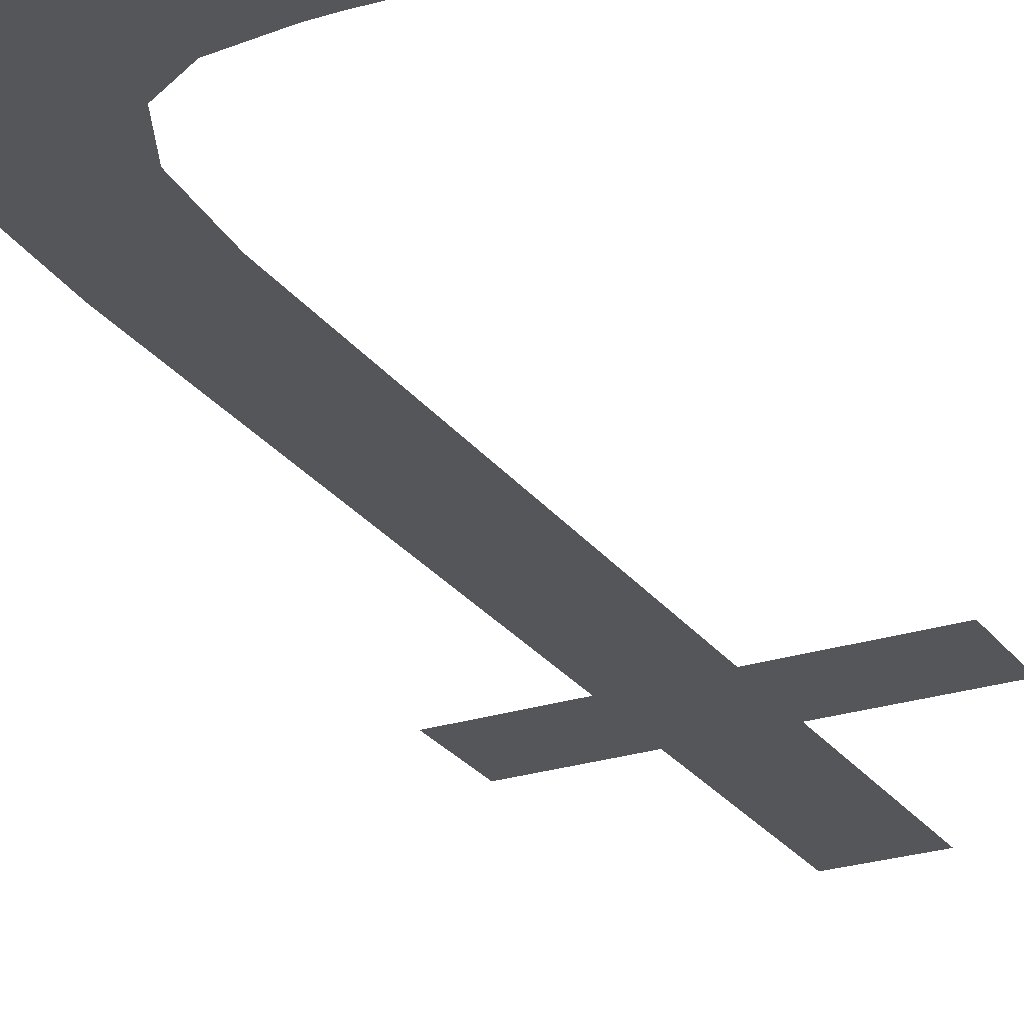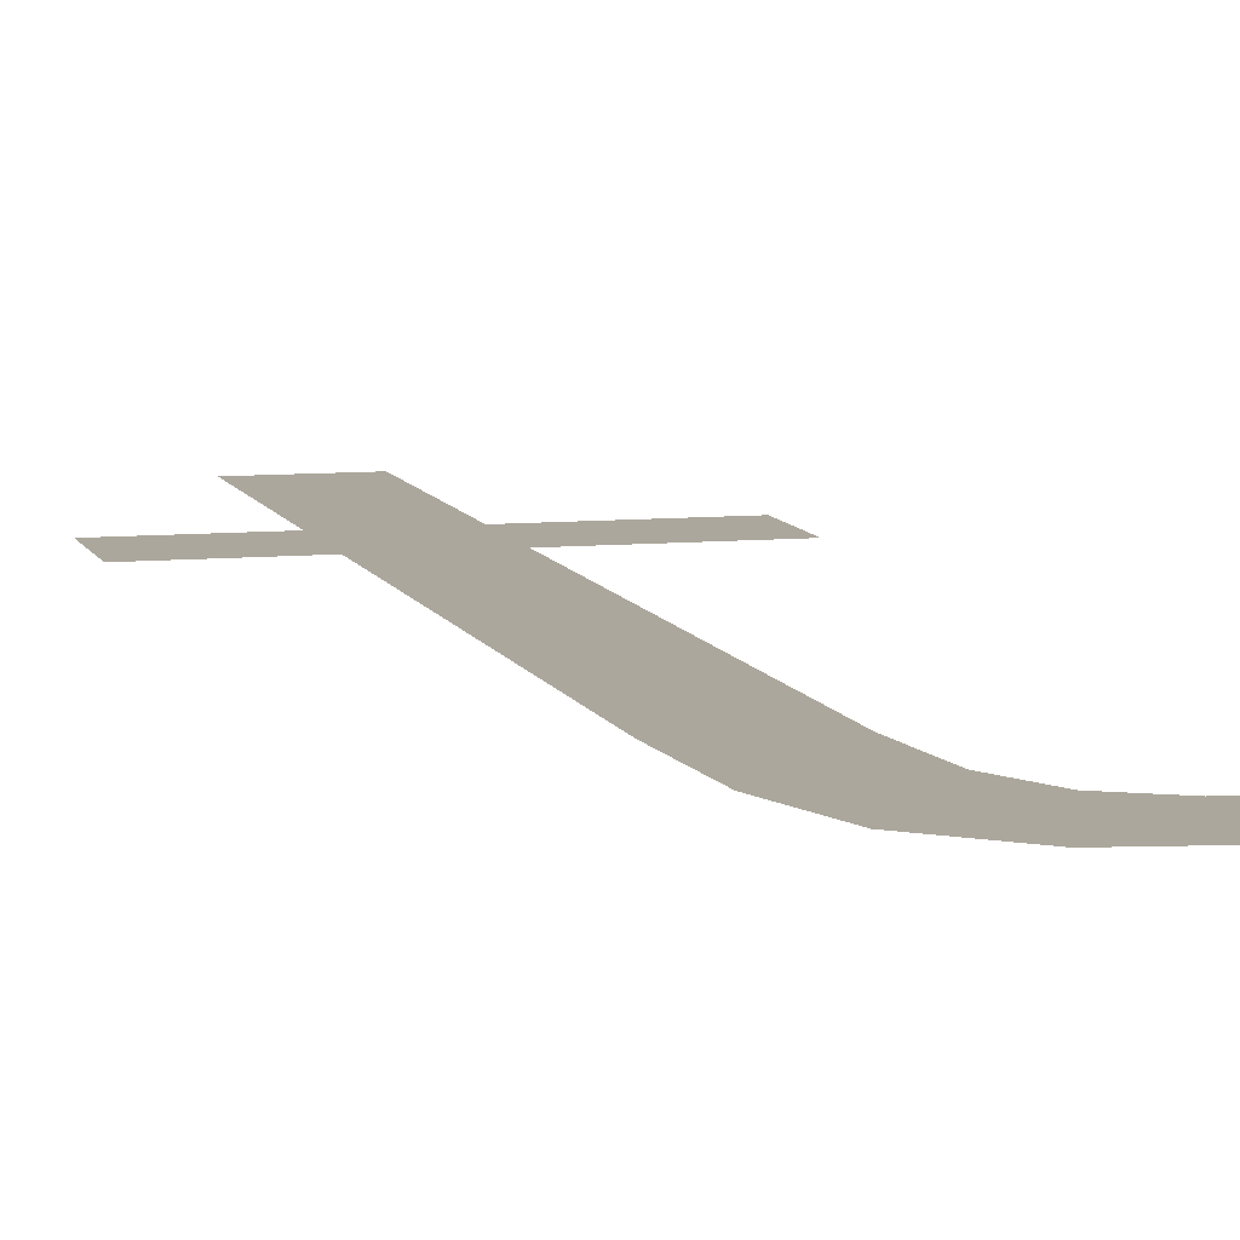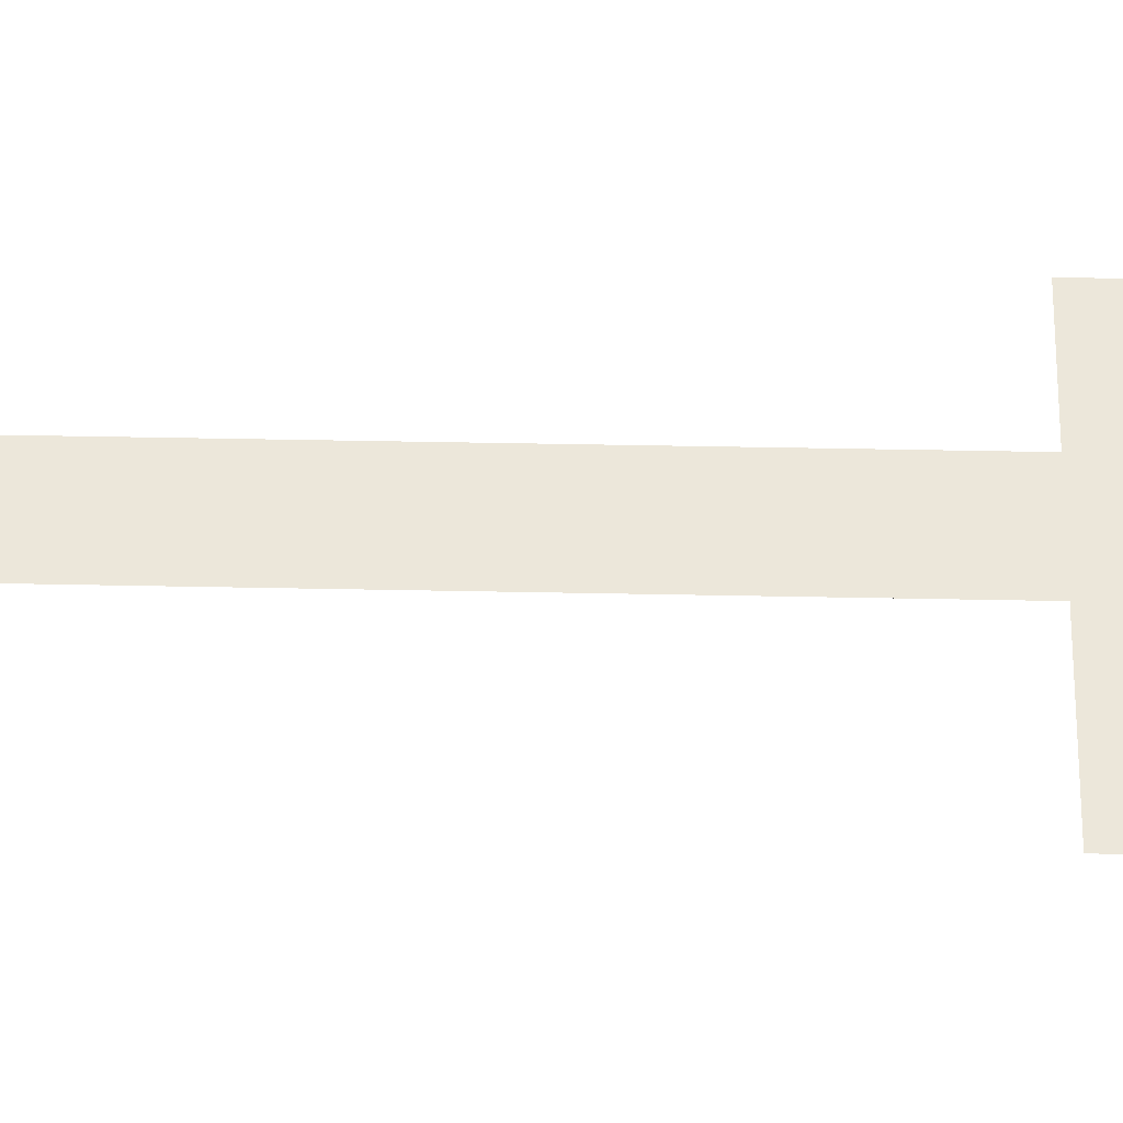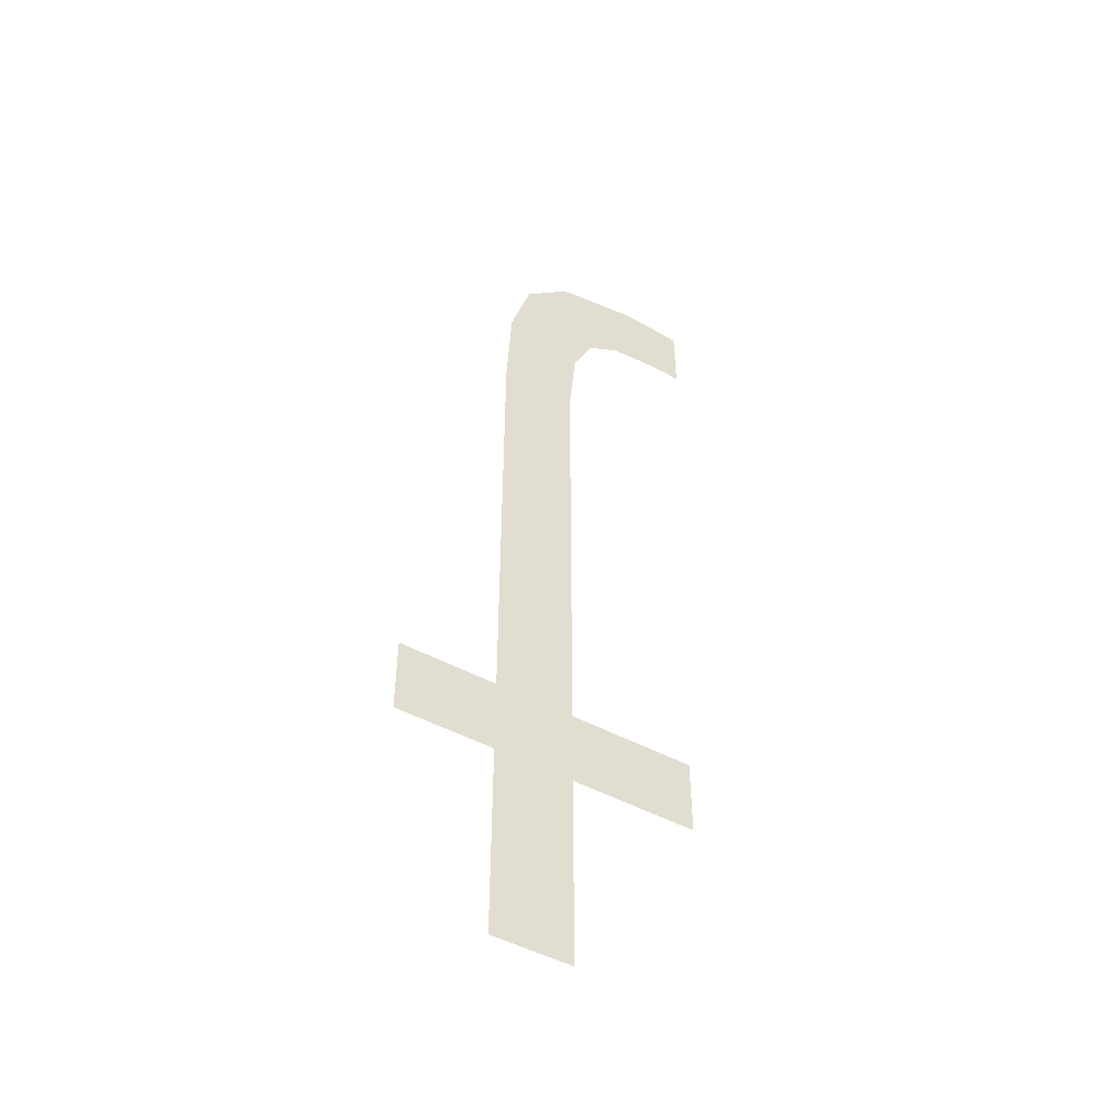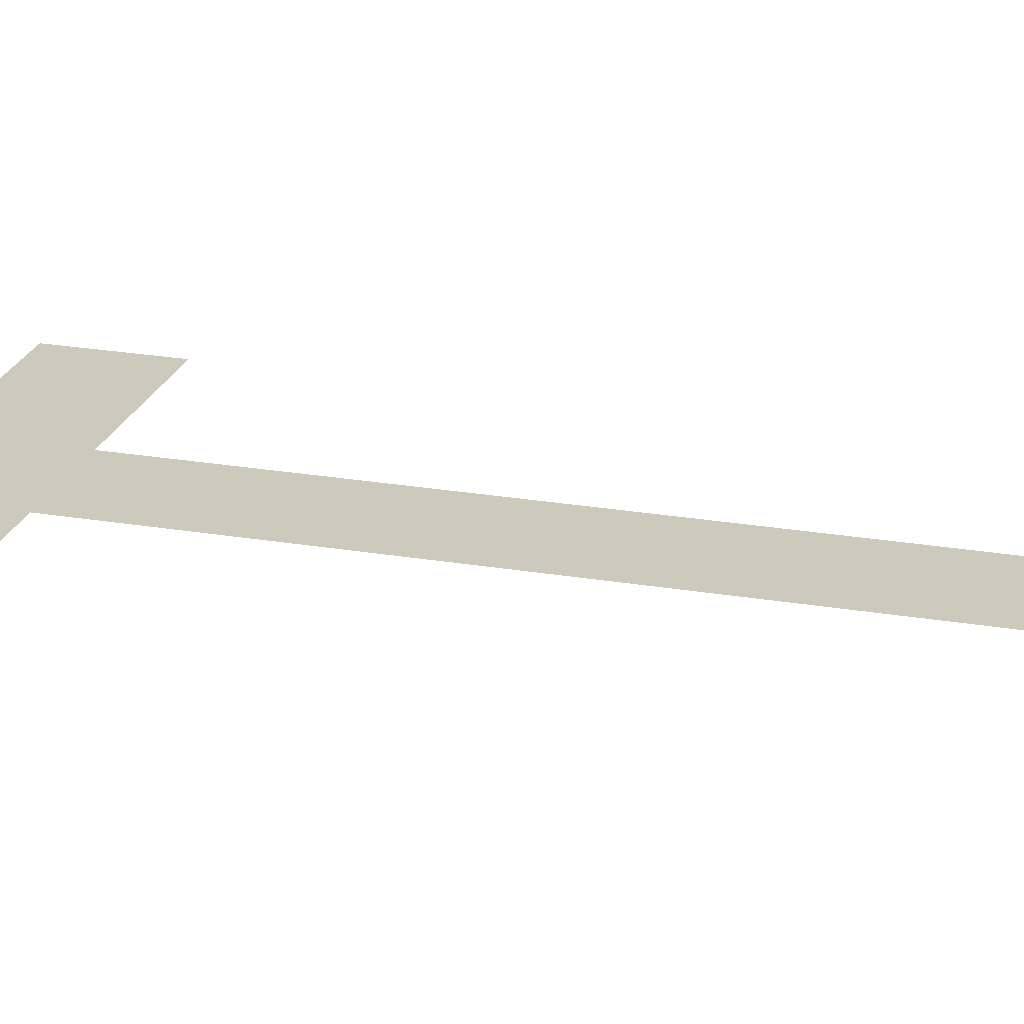
<metadata>
{"format":"obj","ext":"obj","renderer":"f3d","projection":"perspective","resolution":1024,"background":"white","views":[{"elev":-25.2,"azim":27.3,"up":"+Y"},{"elev":8.3,"azim":-14.7,"up":"+Y"},{"elev":52.0,"azim":91.2,"up":"+Y"},{"elev":-49.1,"azim":-30.9,"up":"+Z"},{"elev":22.7,"azim":-73.4,"up":"+Y"}]}
</metadata>
<code>
o mesh31/mesh31-geometry#mesh31-geometry
v 0.2065 -0.1557 0.4371
v 0.2037 -0.1557 0.4388
v 0.2037 -0.1557 0.4371
v 0.2065 -0.1557 0.4388
v 0.2037 -0.1557 0.4491
v 0.2037 -0.1557 0.4327
v 0.2036 -0.1557 0.4537
v 0.2026 -0.1557 0.4527
v 0.2039 -0.1557 0.4508
v 0.2021 -0.1557 0.4512
v 0.2043 -0.1557 0.4517
v 0.202 -0.1557 0.449
v 0.2054 -0.1557 0.454
v 0.202 -0.1557 0.4388
v 0.2051 -0.1557 0.4522
v 0.202 -0.1557 0.4371
v 0.2061 -0.1557 0.4523
v 0.202 -0.1557 0.4327
v 0.1999 -0.1557 0.4388
v 0.2061 -0.1557 0.454
v 0.1999 -0.1557 0.4371
v 0.2065 -0.1557 0.4523
v 0.2069 -0.1557 0.4539
v 0.2069 -0.1557 0.4522
f 1 2 3
f 2 1 4
f 3 2 1
f 4 1 2
f 5 3 2
f 2 3 5
f 5 6 3
f 3 6 5
f 7 6 5
f 5 6 7
f 8 6 7
f 7 6 8
f 7 5 9
f 9 5 7
f 10 6 8
f 8 6 10
f 7 9 11
f 11 9 7
f 12 6 10
f 10 6 12
f 7 11 13
f 13 11 7
f 14 6 12
f 12 6 14
f 13 11 15
f 15 11 13
f 16 6 14
f 14 6 16
f 13 15 17
f 17 15 13
f 6 16 18
f 18 16 6
f 19 16 14
f 14 16 19
f 13 17 20
f 20 17 13
f 16 19 21
f 21 19 16
f 20 17 22
f 22 17 20
f 20 22 23
f 23 22 20
f 23 22 24
f 24 22 23

</code>
